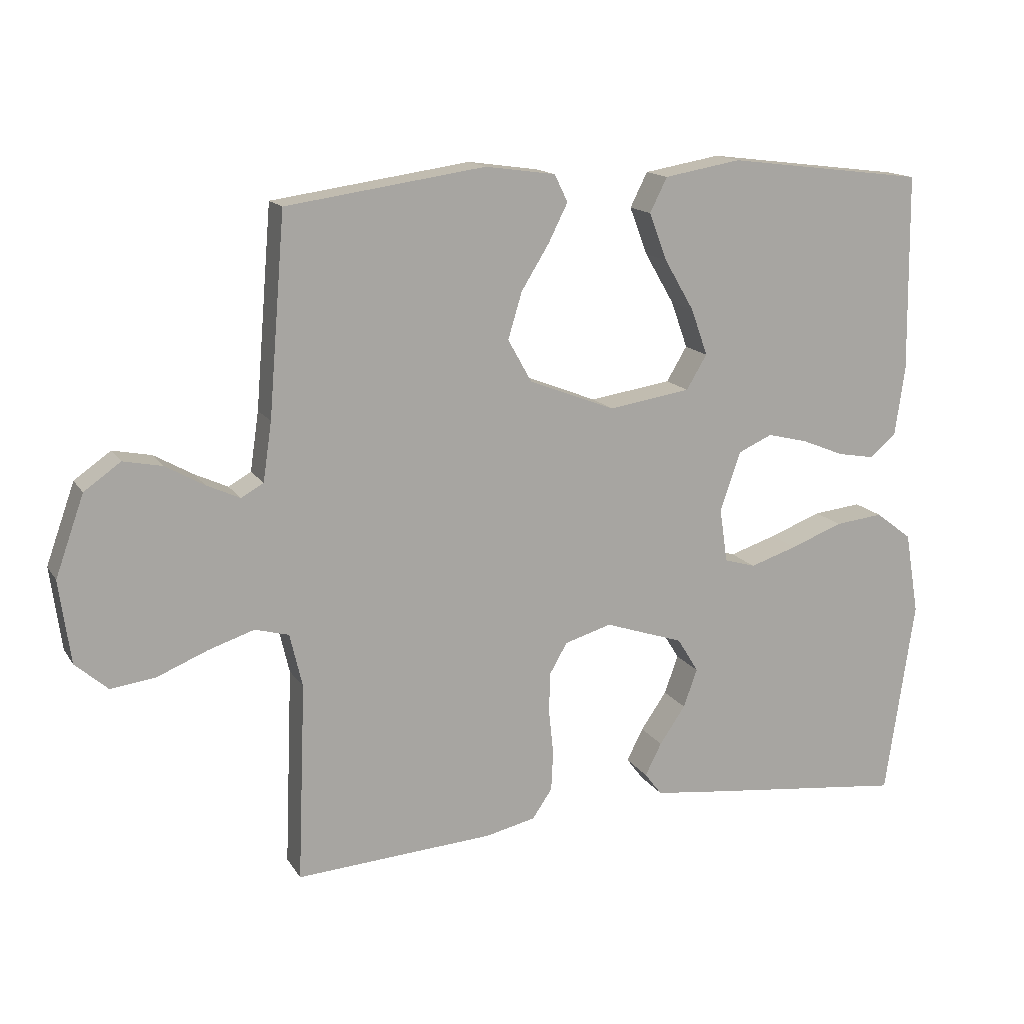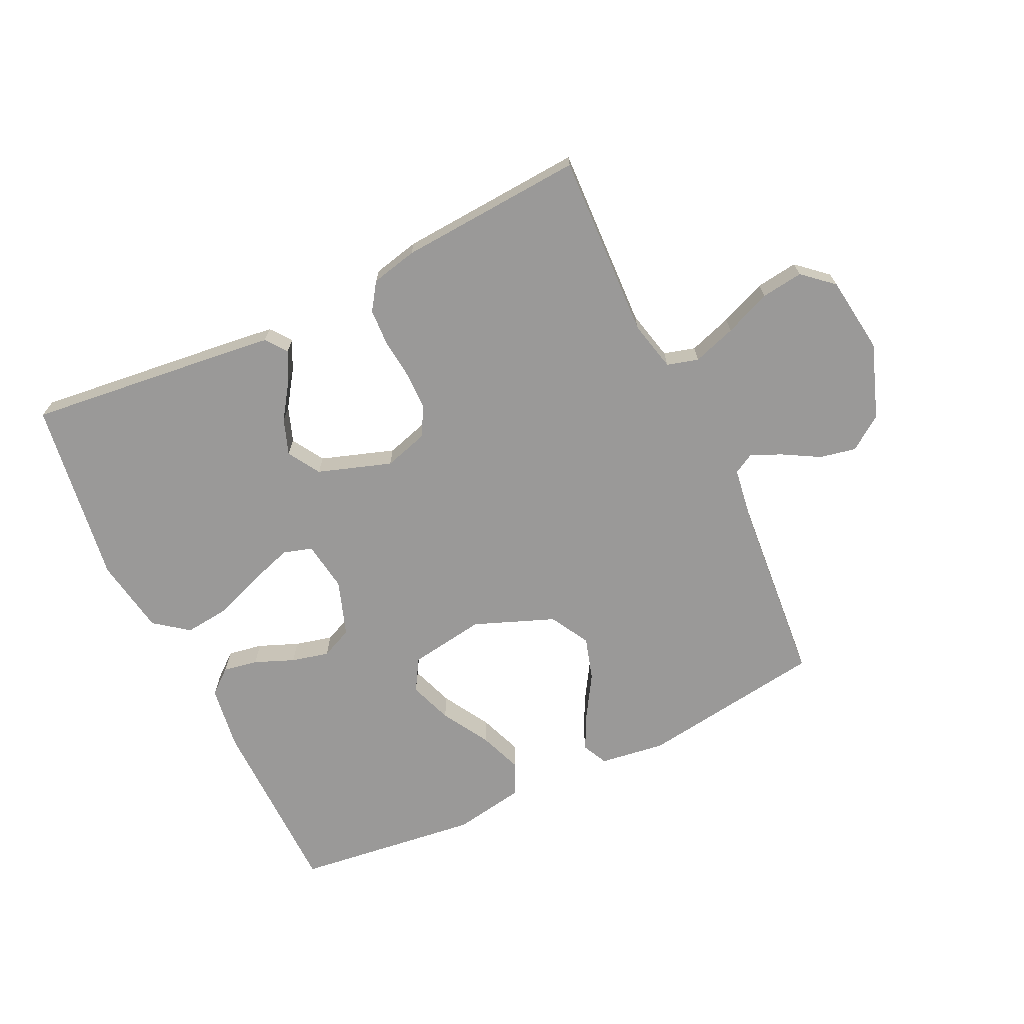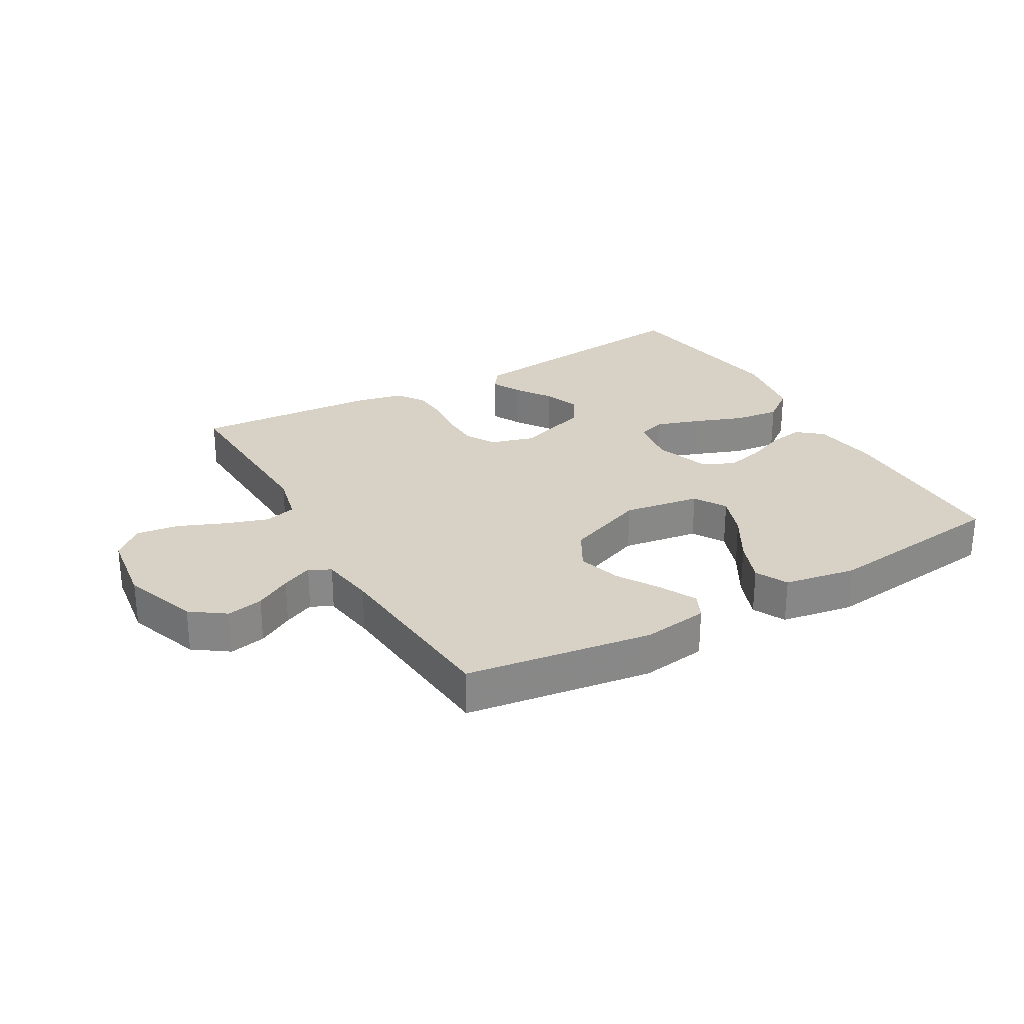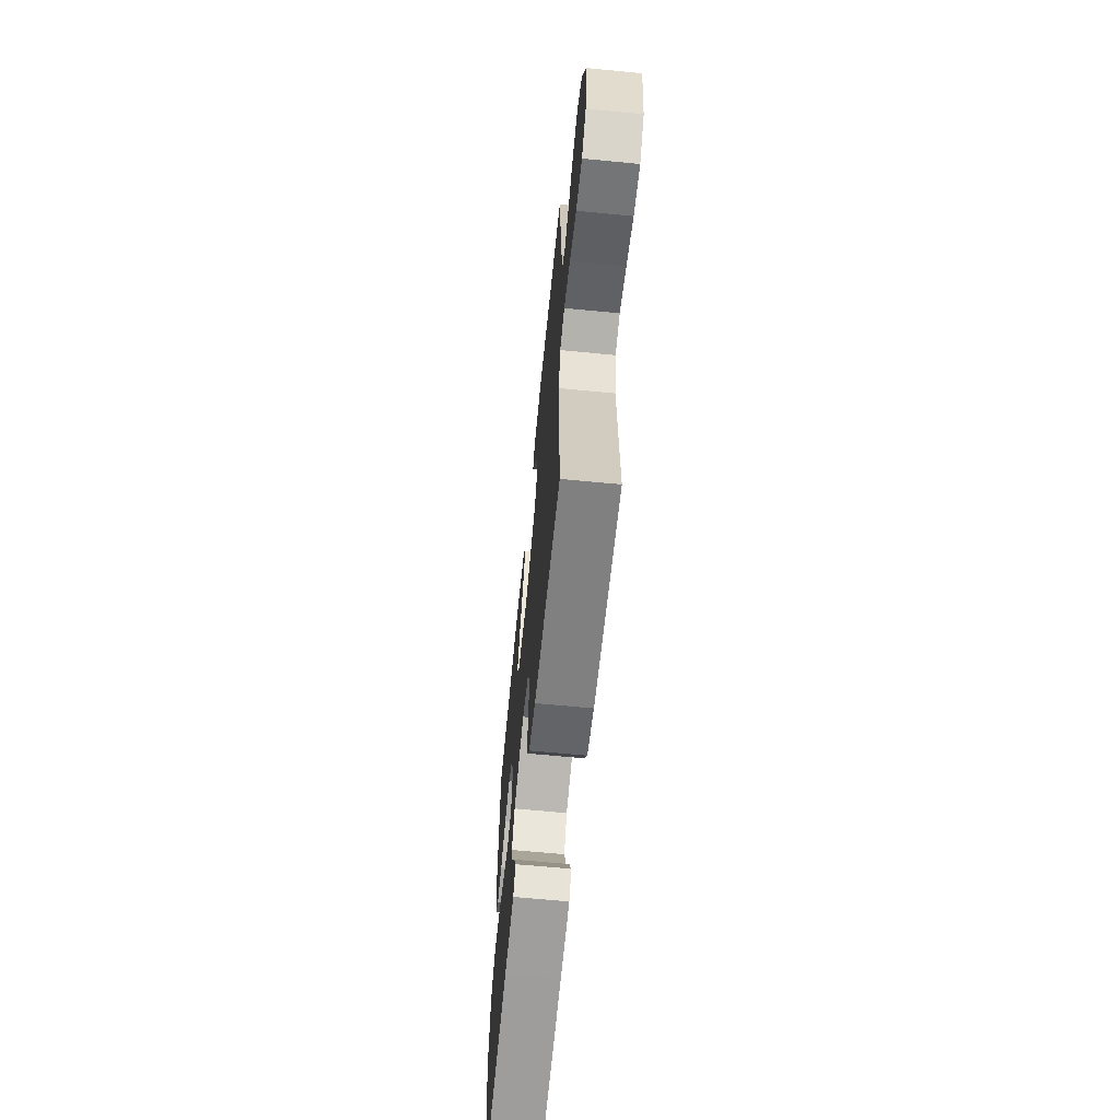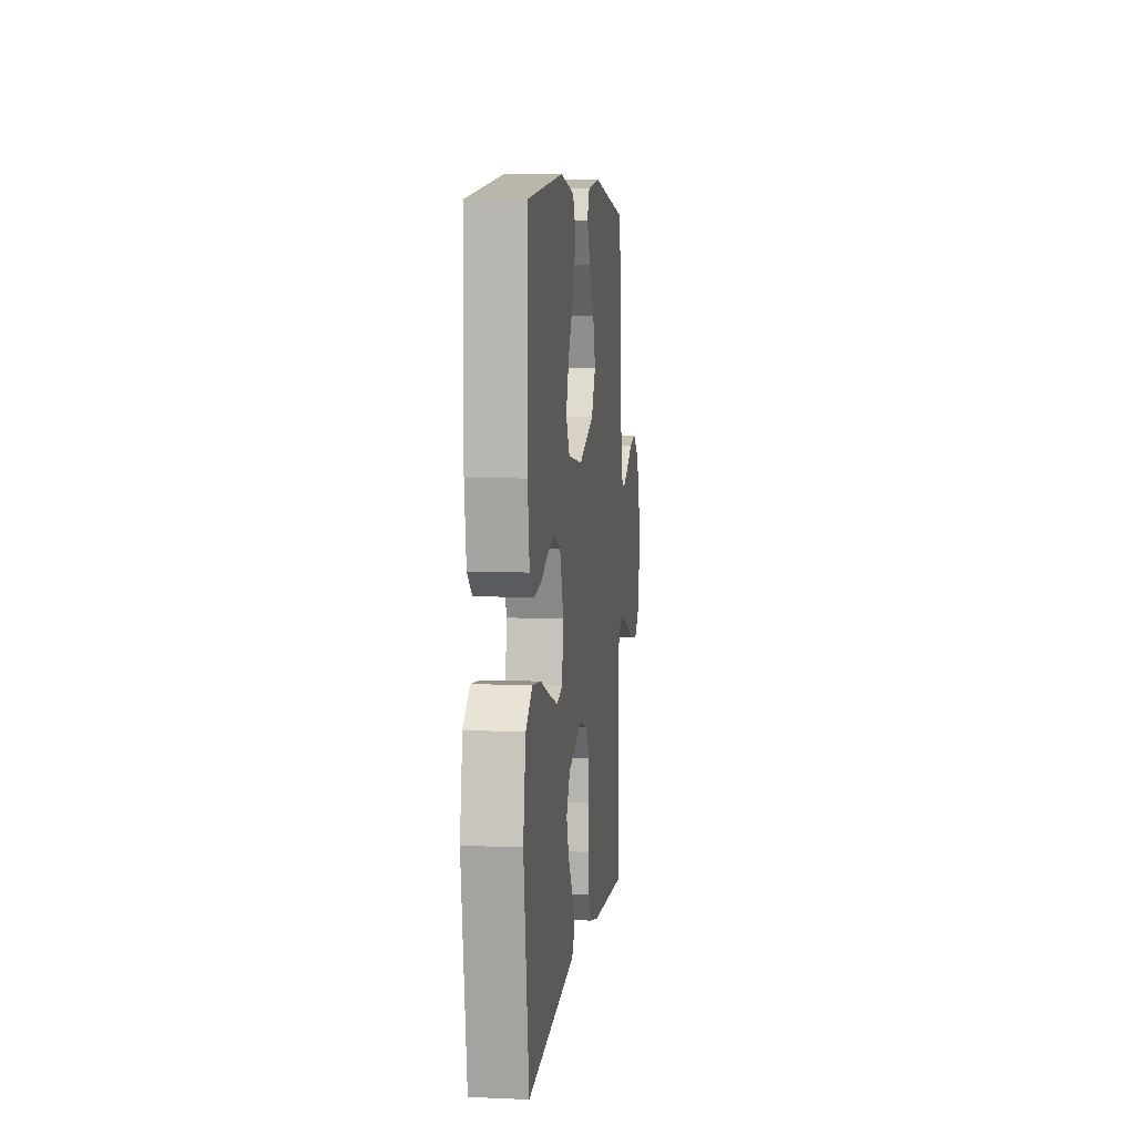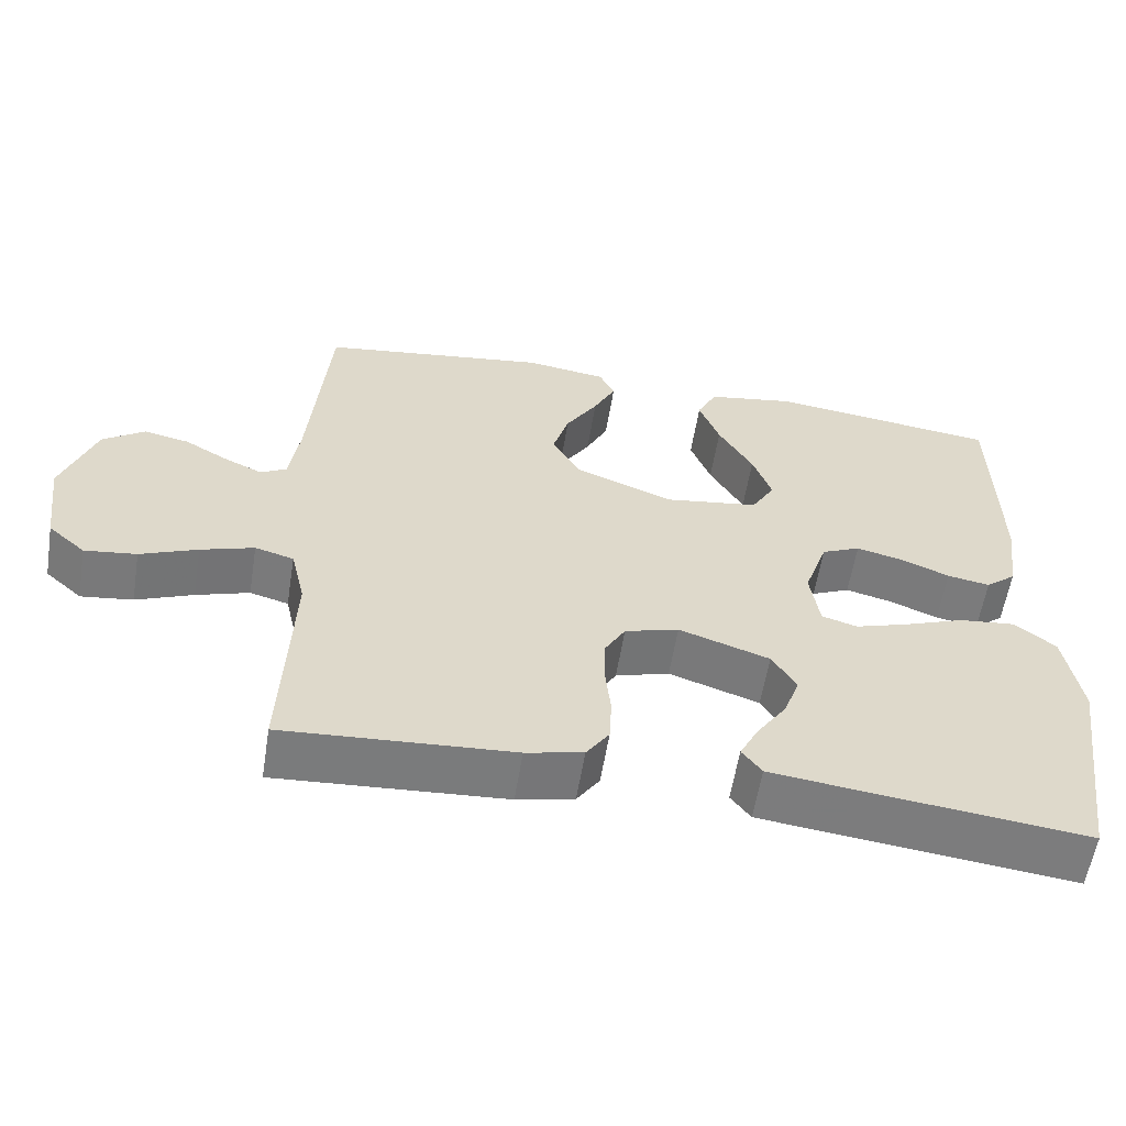
<metadata>
{"format":"obj","ext":"obj","renderer":"f3d","projection":"perspective","resolution":1024,"background":"white","views":[{"elev":14.9,"azim":-21.4,"up":"+Z"},{"elev":-69.1,"azim":-154.5,"up":"+Y"},{"elev":27.4,"azim":-29.8,"up":"+Y"},{"elev":-64.0,"azim":-95.6,"up":"+Z"},{"elev":7.1,"azim":96.9,"up":"+Z"},{"elev":-58.6,"azim":-9.2,"up":"+Z"}]}
</metadata>
<code>
v 0.5 0.07 0.5
v 0.504 0.07 0.2
v 0.489 0.07 0.095
v 0.449 0.07 0.062
v 0.393 0.07 0.072
v 0.329 0.07 0.098
v 0.268 0.07 0.113
v 0.217 0.07 0.09
v 0.186 0.07 0
v 0.198 0.07 -0.081
v 0.245 0.07 -0.095
v 0.316 0.07 -0.072
v 0.395 0.07 -0.042
v 0.468 0.07 -0.034
v 0.523 0.07 -0.076
v 0.544 0.07 -0.2
v 0.5 0.07 -0.5
v 0.2 0.07 -0.466
v 0.092 0.07 -0.453
v 0.066 0.07 -0.419
v 0.091 0.07 -0.37
v 0.13 0.07 -0.313
v 0.151 0.07 -0.255
v 0.119 0.07 -0.203
v 0 0.07 -0.163
v -0.071 0.07 -0.184
v -0.098 0.07 -0.231
v -0.099 0.07 -0.293
v -0.092 0.07 -0.359
v -0.095 0.07 -0.419
v -0.125 0.07 -0.463
v -0.2 0.07 -0.48
v -0.5 0.07 -0.5
v -0.488 0.07 -0.2
v -0.507 0.07 -0.119
v -0.558 0.07 -0.105
v -0.628 0.07 -0.128
v -0.703 0.07 -0.159
v -0.771 0.07 -0.168
v -0.82 0.07 -0.125
v -0.837 0.07 0
v -0.794 0.07 0.121
v -0.739 0.07 0.16
v -0.68 0.07 0.148
v -0.622 0.07 0.115
v -0.572 0.07 0.092
v -0.538 0.07 0.111
v -0.525 0.07 0.2
v -0.5 0.07 0.5
v -0.2 0.07 0.543
v -0.094 0.07 0.528
v -0.074 0.07 0.487
v -0.103 0.07 0.429
v -0.145 0.07 0.361
v -0.166 0.07 0.291
v -0.13 0.07 0.227
v 0 0.07 0.176
v 0.124 0.07 0.195
v 0.155 0.07 0.247
v 0.13 0.07 0.317
v 0.085 0.07 0.394
v 0.058 0.07 0.465
v 0.084 0.07 0.517
v 0.2 0.07 0.537
v 0.5 0 0.5
v 0.504 0 0.2
v 0.489 0 0.095
v 0.449 0 0.062
v 0.393 0 0.072
v 0.329 0 0.098
v 0.268 0 0.113
v 0.217 0 0.09
v 0.186 0 0
v 0.198 0 -0.081
v 0.245 0 -0.095
v 0.316 0 -0.072
v 0.395 0 -0.042
v 0.468 0 -0.034
v 0.523 0 -0.076
v 0.544 0 -0.2
v 0.5 0 -0.5
v 0.2 0 -0.466
v 0.092 0 -0.453
v 0.066 0 -0.419
v 0.091 0 -0.37
v 0.13 0 -0.313
v 0.151 0 -0.255
v 0.119 0 -0.203
v 0 0 -0.163
v -0.071 0 -0.184
v -0.098 0 -0.231
v -0.099 0 -0.293
v -0.092 0 -0.359
v -0.095 0 -0.419
v -0.125 0 -0.463
v -0.2 0 -0.48
v -0.5 0 -0.5
v -0.488 0 -0.2
v -0.507 0 -0.119
v -0.558 0 -0.105
v -0.628 0 -0.128
v -0.703 0 -0.159
v -0.771 0 -0.168
v -0.82 0 -0.125
v -0.837 0 0
v -0.794 0 0.121
v -0.739 0 0.16
v -0.68 0 0.148
v -0.622 0 0.115
v -0.572 0 0.092
v -0.538 0 0.111
v -0.525 0 0.2
v -0.5 0 0.5
v -0.2 0 0.543
v -0.094 0 0.528
v -0.074 0 0.487
v -0.103 0 0.429
v -0.145 0 0.361
v -0.166 0 0.291
v -0.13 0 0.227
v 0 0 0.176
v 0.124 0 0.195
v 0.155 0 0.247
v 0.13 0 0.317
v 0.085 0 0.394
v 0.058 0 0.465
v 0.084 0 0.517
v 0.2 0 0.537
f 60 61 62 63
f 59 60 63 64
f 51 52 53 54
f 49 50 51 54
f 48 49 54 55
f 47 48 55 56
f 42 43 44 45
f 42 45 46
f 41 42 46
f 40 41 46
f 37 38 39 40
f 36 37 40 46
f 35 36 46 47
f 31 32 33 34
f 28 29 30 31
f 27 28 31 34
f 26 27 34 35
f 19 20 21 22
f 19 22 23
f 18 19 23
f 17 18 23
f 16 17 23 24
f 12 13 14 15
f 11 12 15 16
f 10 11 16 24
f 3 4 5 6
f 3 6 7
f 2 3 7
f 59 64 1 2
f 58 59 2 7
f 57 58 7 8
f 56 57 8 9
f 25 26 35 47
f 24 25 47 56
f 9 10 24 56
f 127 126 125 124
f 128 127 124 123
f 118 117 116 115
f 118 115 114 113
f 119 118 113 112
f 120 119 112 111
f 109 108 107 106
f 110 109 106
f 110 106 105
f 110 105 104
f 104 103 102 101
f 110 104 101 100
f 111 110 100 99
f 98 97 96 95
f 95 94 93 92
f 98 95 92 91
f 99 98 91 90
f 86 85 84 83
f 87 86 83
f 87 83 82
f 87 82 81
f 88 87 81 80
f 79 78 77 76
f 80 79 76 75
f 88 80 75 74
f 70 69 68 67
f 71 70 67
f 71 67 66
f 66 65 128 123
f 71 66 123 122
f 72 71 122 121
f 73 72 121 120
f 111 99 90 89
f 120 111 89 88
f 120 88 74 73
f 1 65 66 2
f 2 66 67 3
f 3 67 68 4
f 4 68 69 5
f 5 69 70 6
f 6 70 71 7
f 7 71 72 8
f 8 72 73 9
f 9 73 74 10
f 10 74 75 11
f 11 75 76 12
f 12 76 77 13
f 13 77 78 14
f 14 78 79 15
f 15 79 80 16
f 16 80 81 17
f 17 81 82 18
f 18 82 83 19
f 19 83 84 20
f 20 84 85 21
f 21 85 86 22
f 22 86 87 23
f 23 87 88 24
f 24 88 89 25
f 25 89 90 26
f 26 90 91 27
f 27 91 92 28
f 28 92 93 29
f 29 93 94 30
f 30 94 95 31
f 31 95 96 32
f 32 96 97 33
f 33 97 98 34
f 34 98 99 35
f 35 99 100 36
f 36 100 101 37
f 37 101 102 38
f 38 102 103 39
f 39 103 104 40
f 40 104 105 41
f 41 105 106 42
f 42 106 107 43
f 43 107 108 44
f 44 108 109 45
f 45 109 110 46
f 46 110 111 47
f 47 111 112 48
f 48 112 113 49
f 49 113 114 50
f 50 114 115 51
f 51 115 116 52
f 52 116 117 53
f 53 117 118 54
f 54 118 119 55
f 55 119 120 56
f 56 120 121 57
f 57 121 122 58
f 58 122 123 59
f 59 123 124 60
f 60 124 125 61
f 61 125 126 62
f 62 126 127 63
f 63 127 128 64
f 64 128 65 1

</code>
